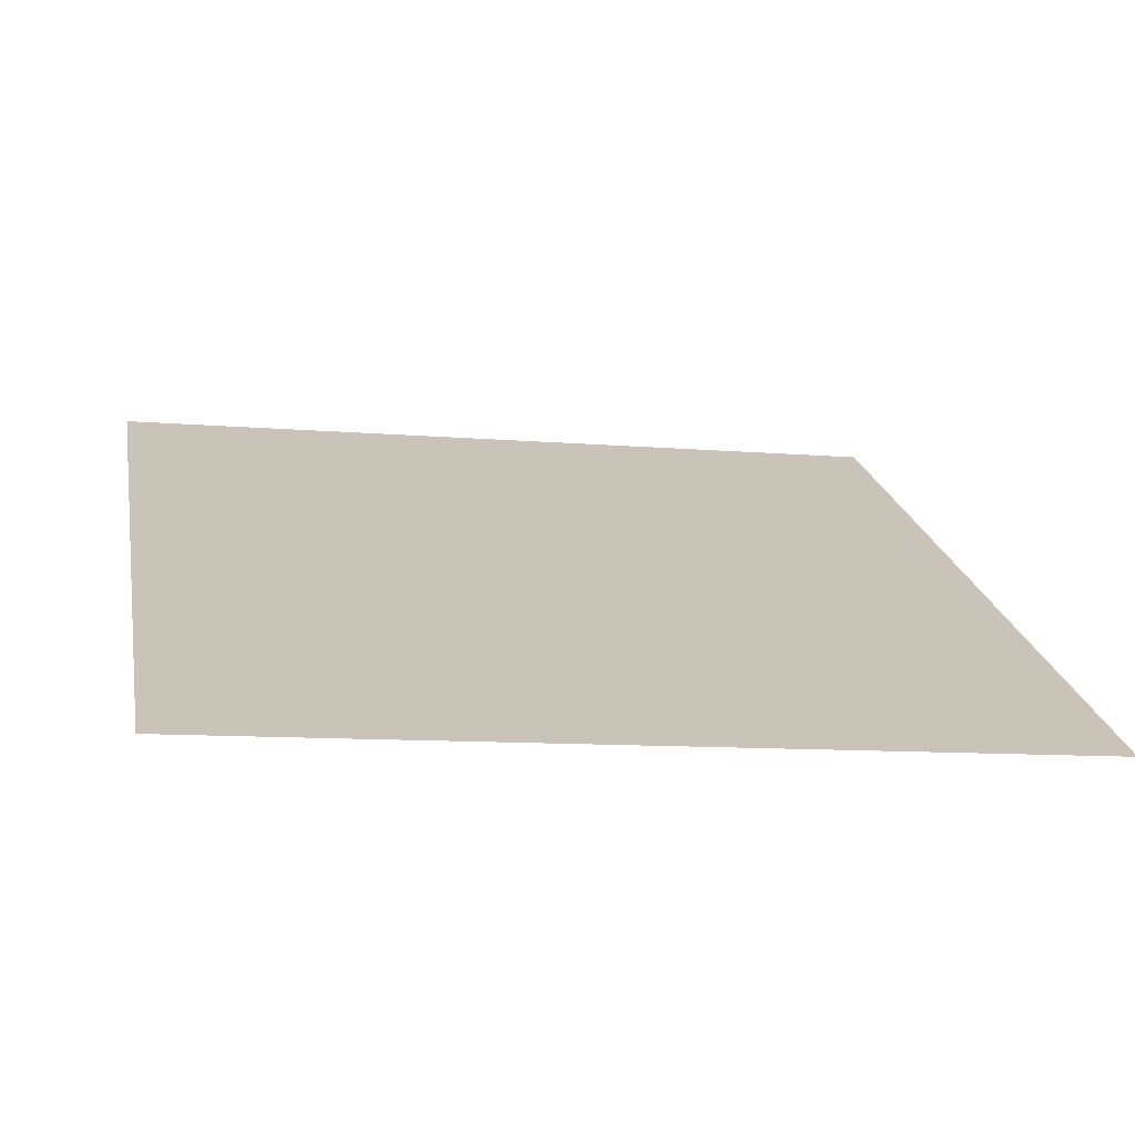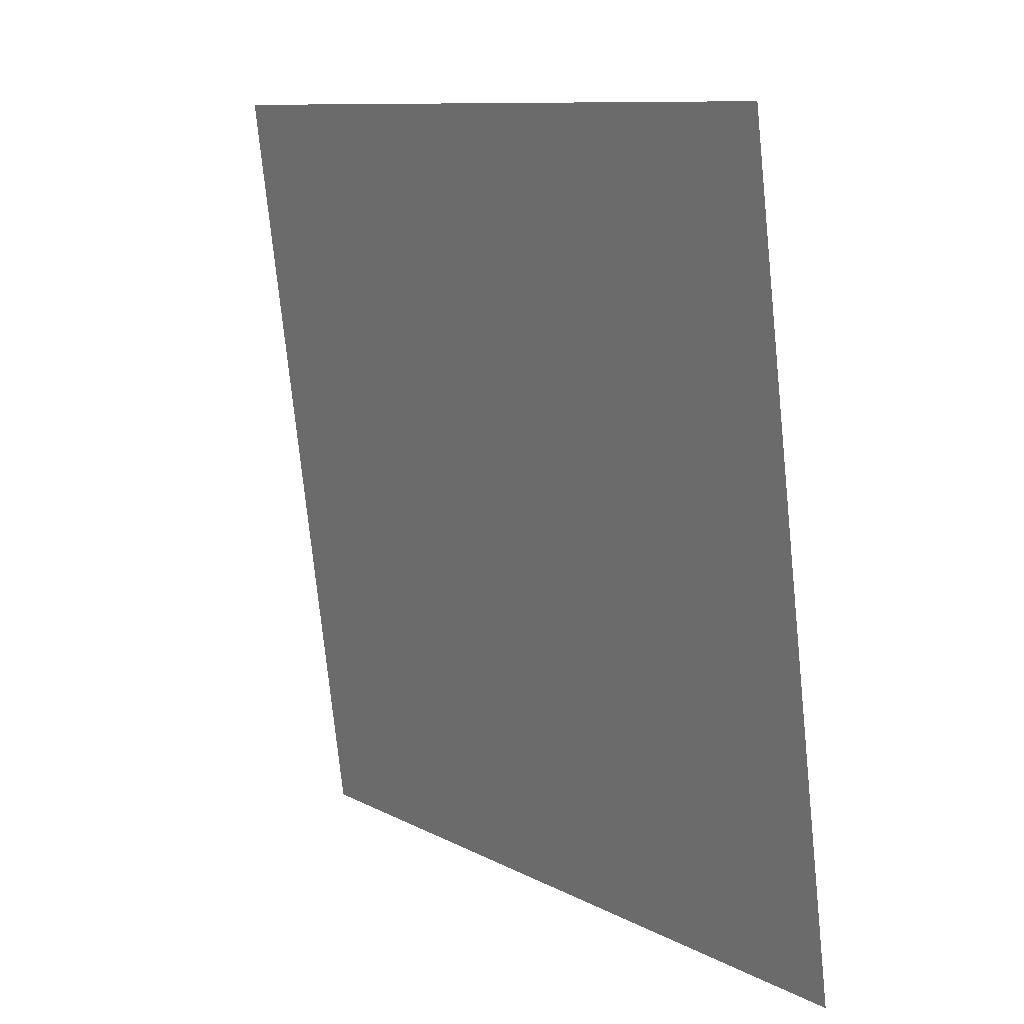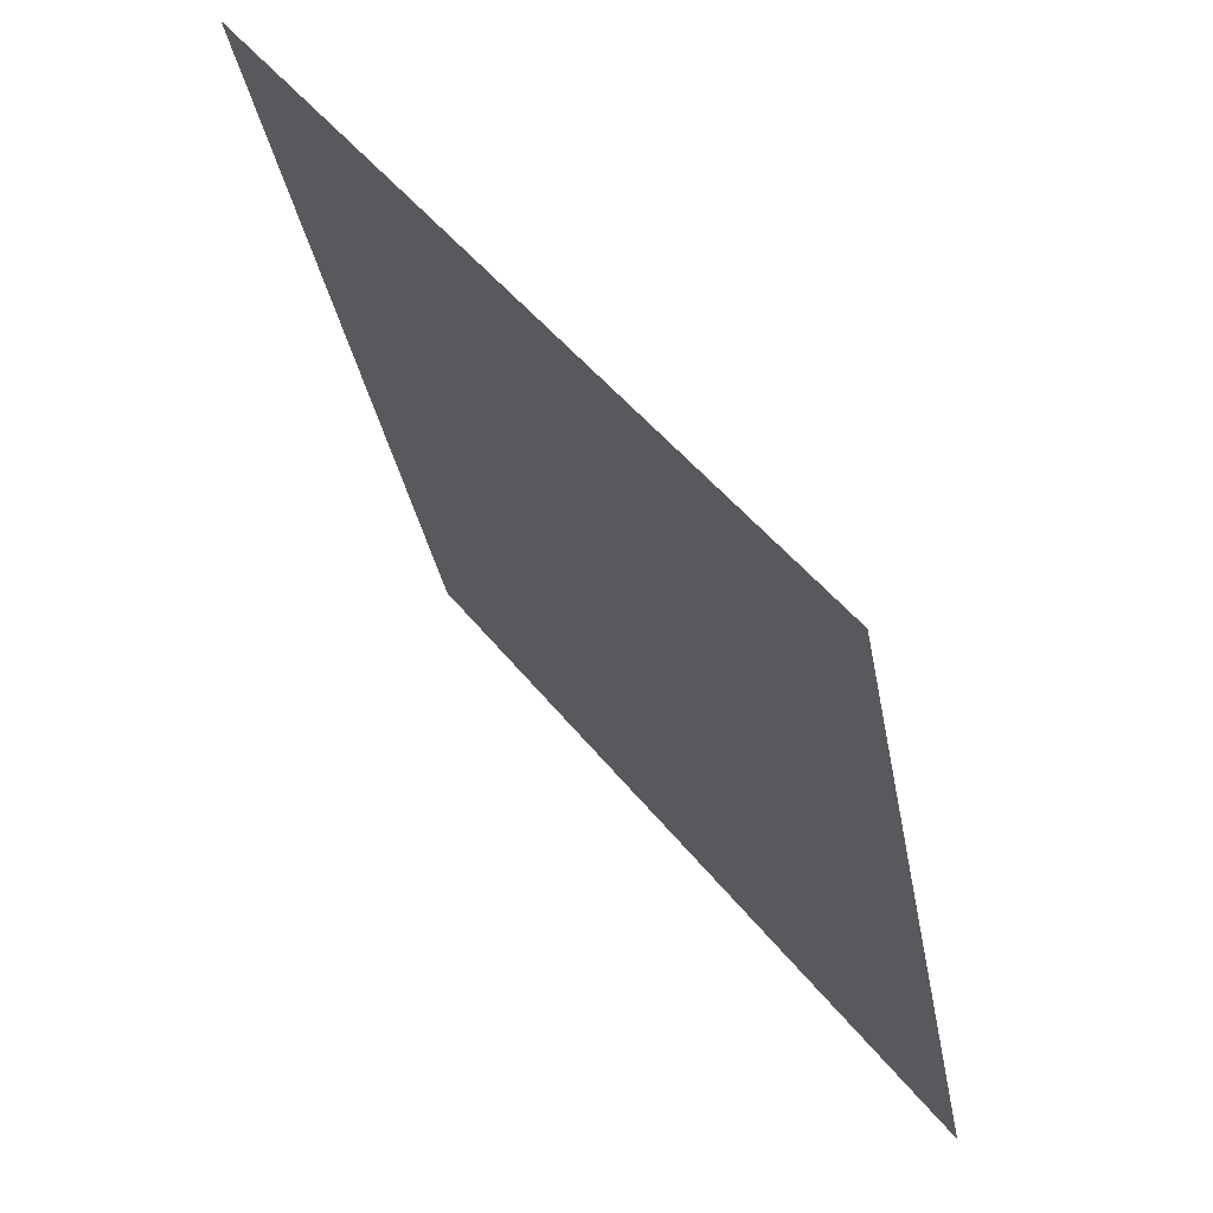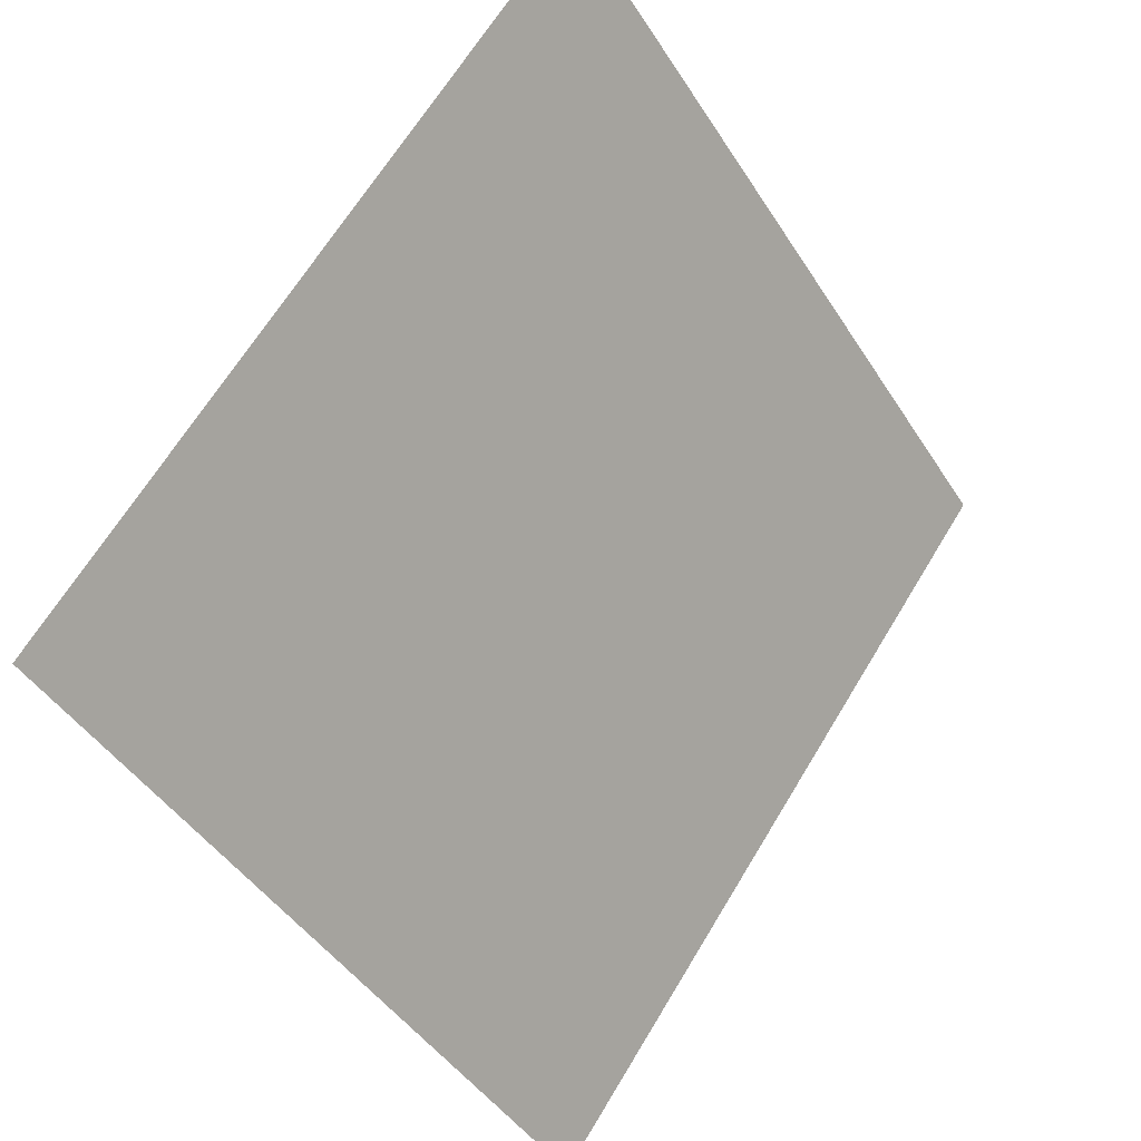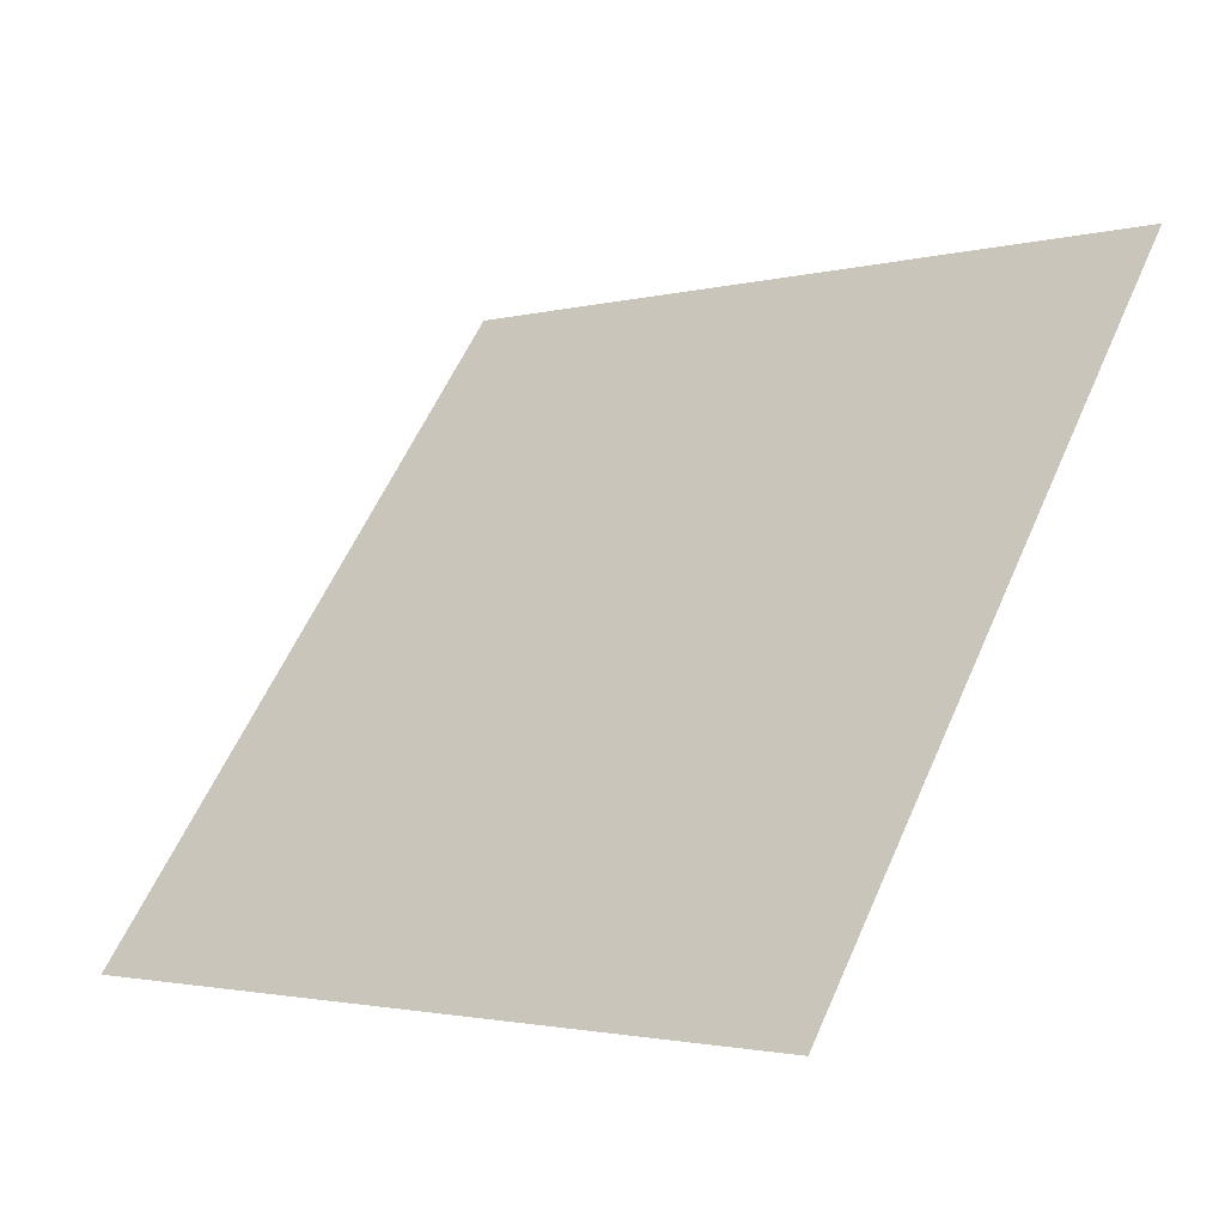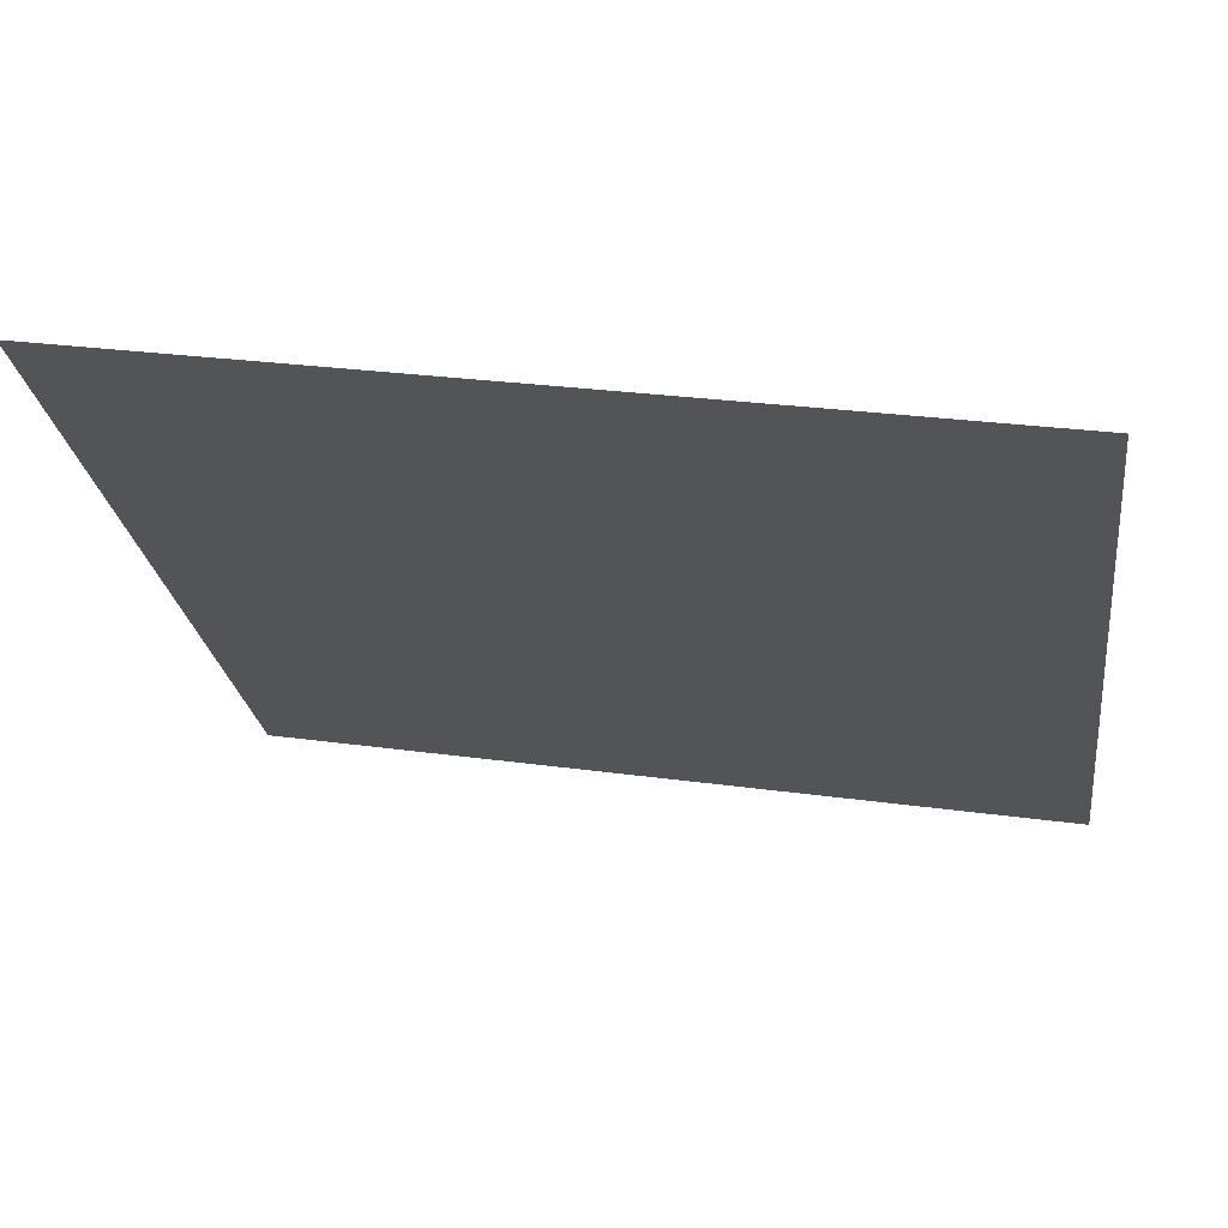
<metadata>
{"format":"obj","ext":"obj","renderer":"f3d","projection":"perspective","resolution":1024,"background":"white","views":[{"elev":-16.9,"azim":168.5,"up":"+Y"},{"elev":-75.4,"azim":-85.5,"up":"+Z"},{"elev":-34.4,"azim":-81.2,"up":"+Z"},{"elev":-45.6,"azim":119.1,"up":"+Z"},{"elev":60.3,"azim":-65.7,"up":"+Y"},{"elev":30.4,"azim":-169.5,"up":"+Z"}]}
</metadata>
<code>
v 0.07969 0.8116 0.5432
v 0.07313 0.8117 0.5433
v 0.07325 0.8157 0.5485
v 0.07981 0.8155 0.5485
f 4 3 2 1

</code>
